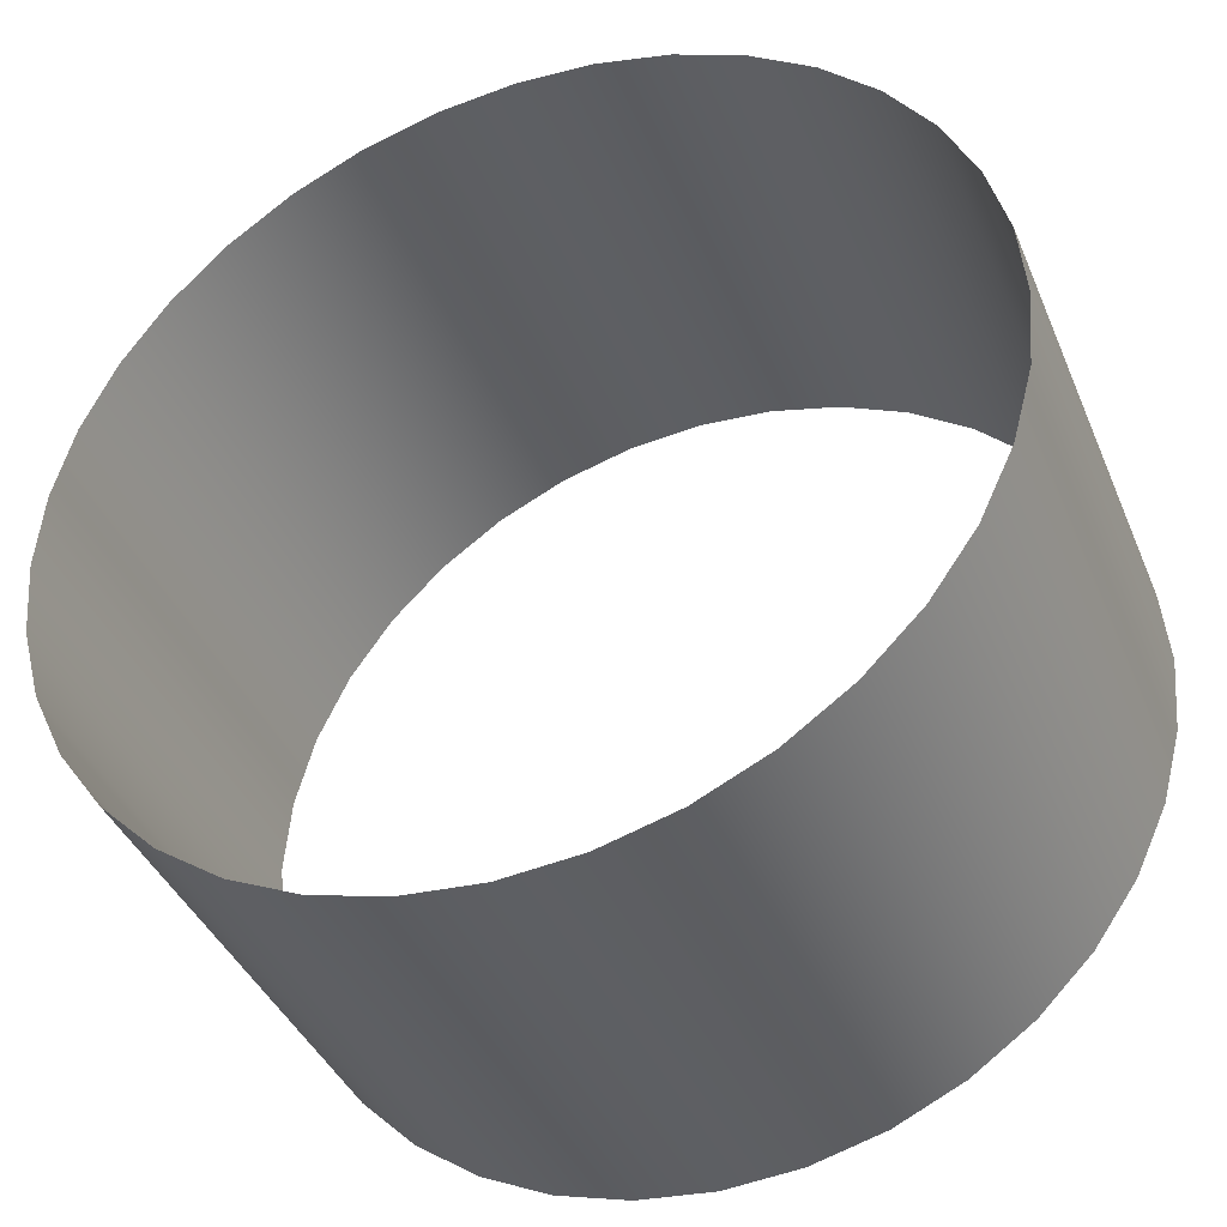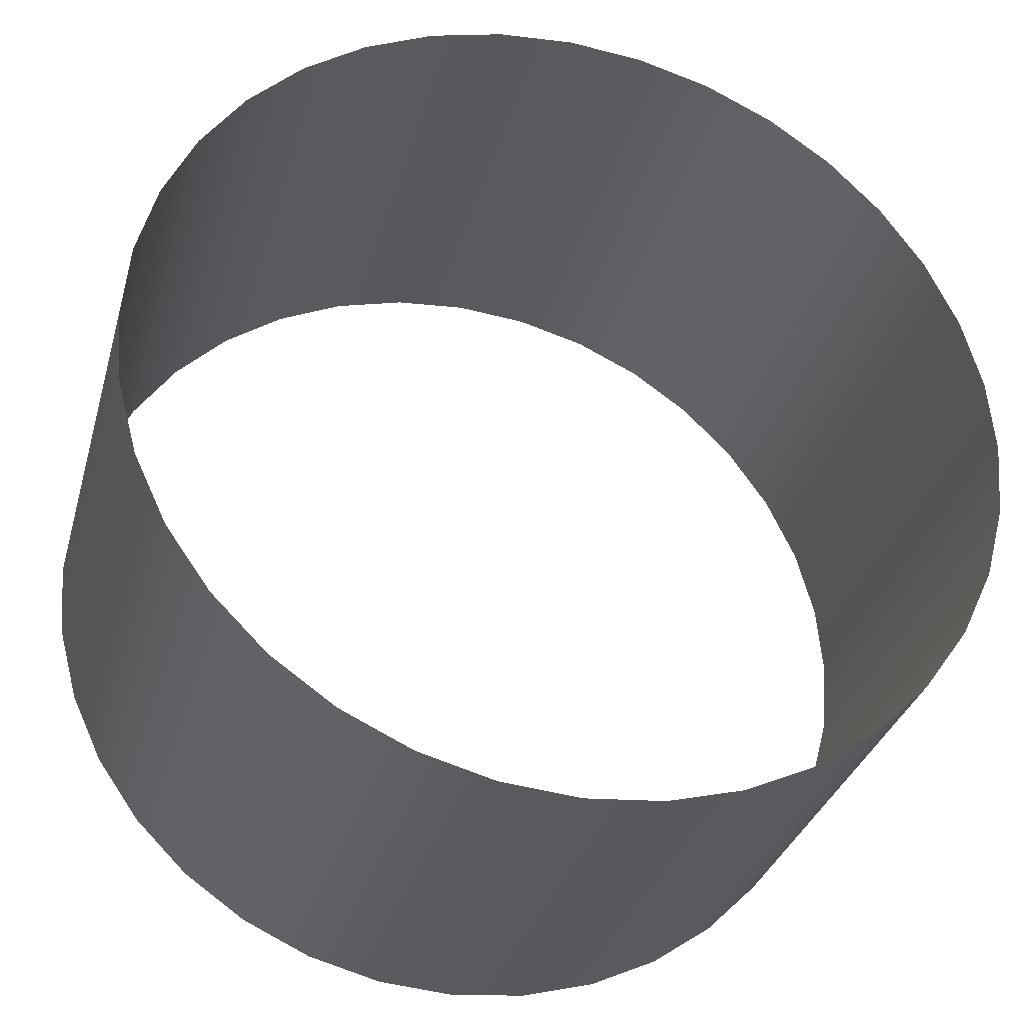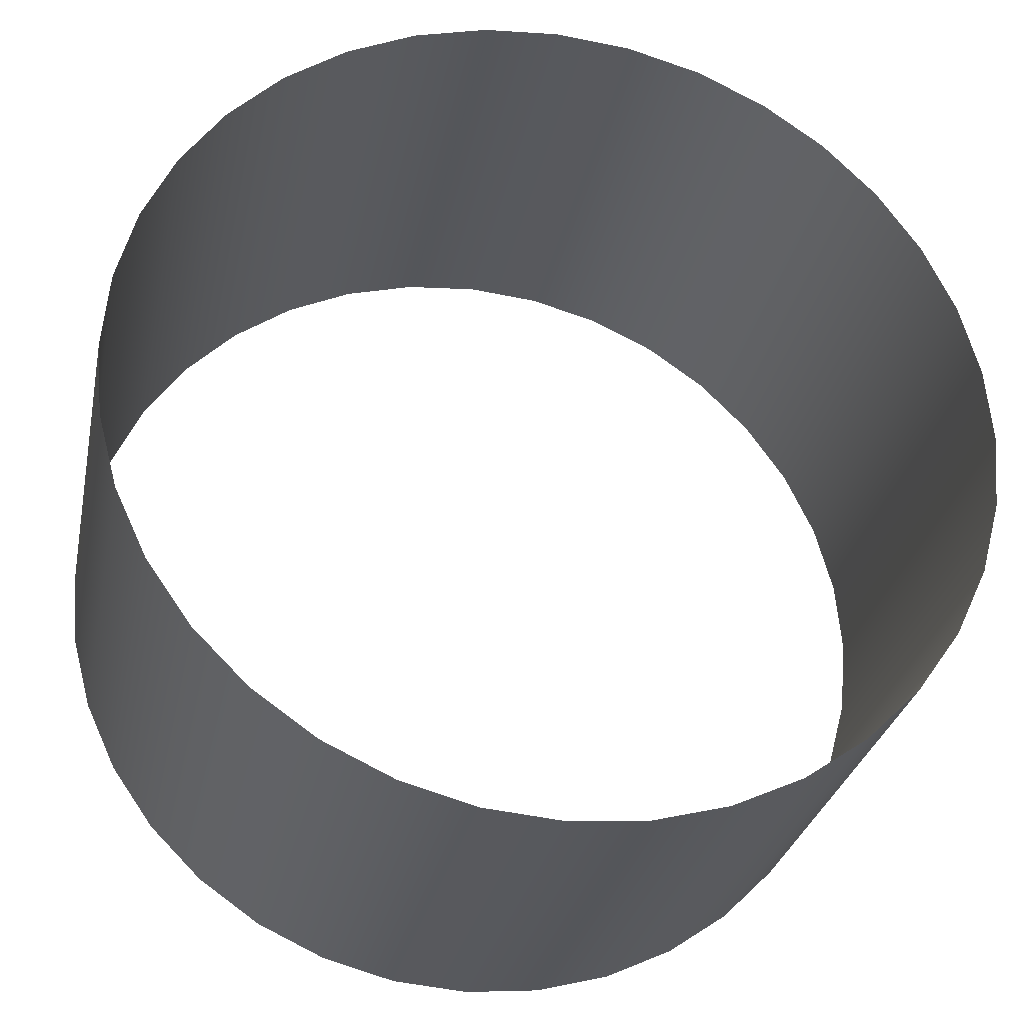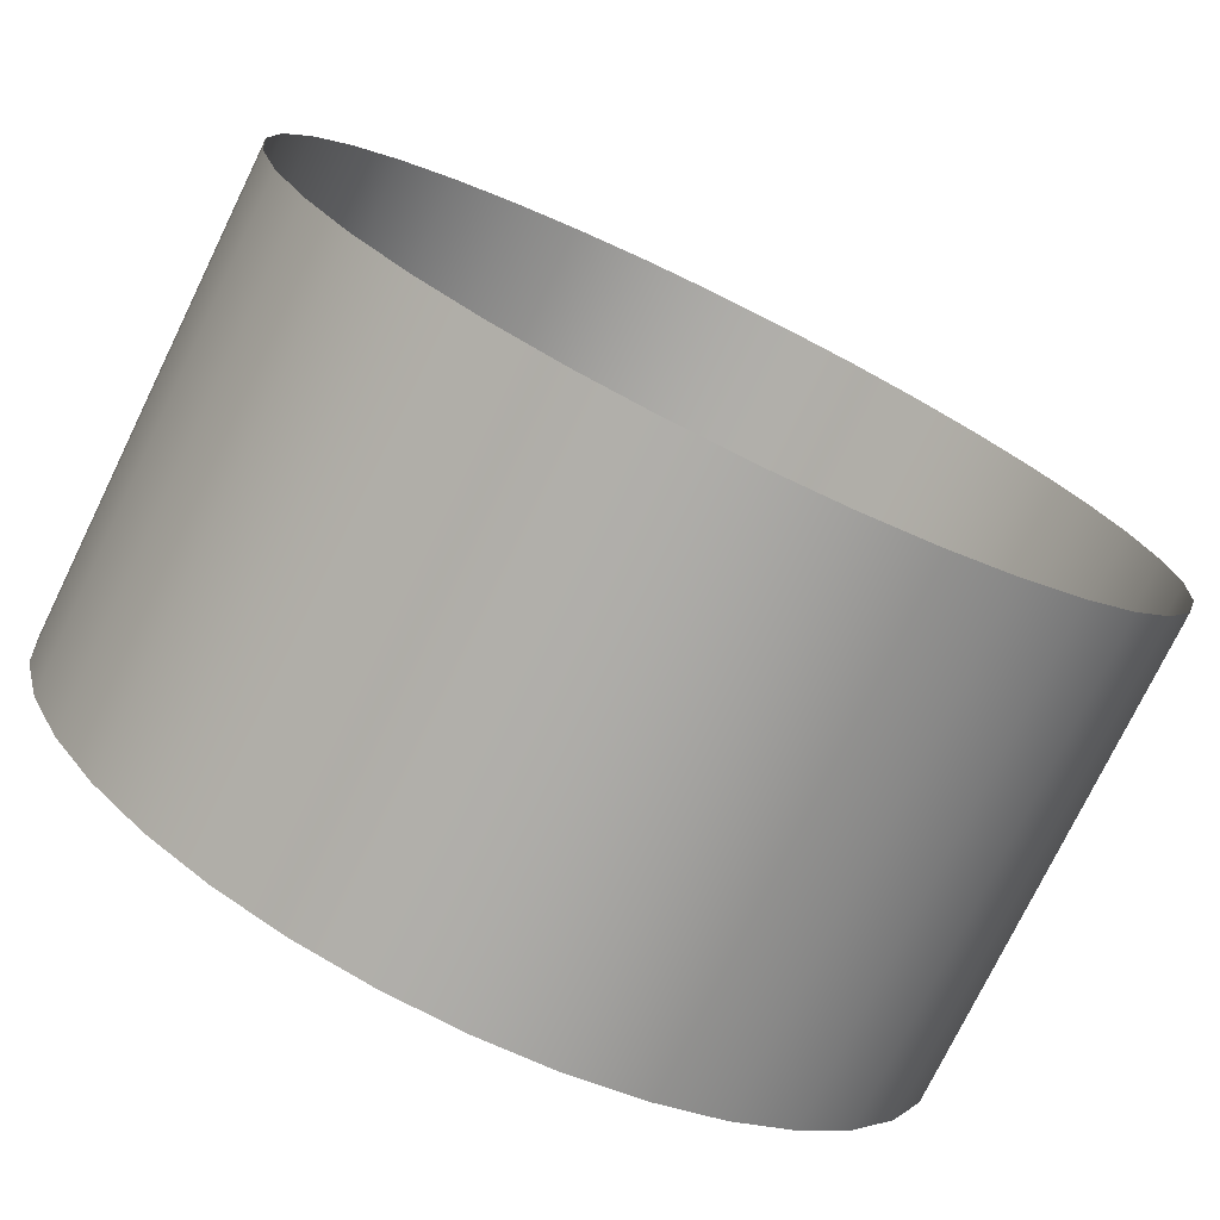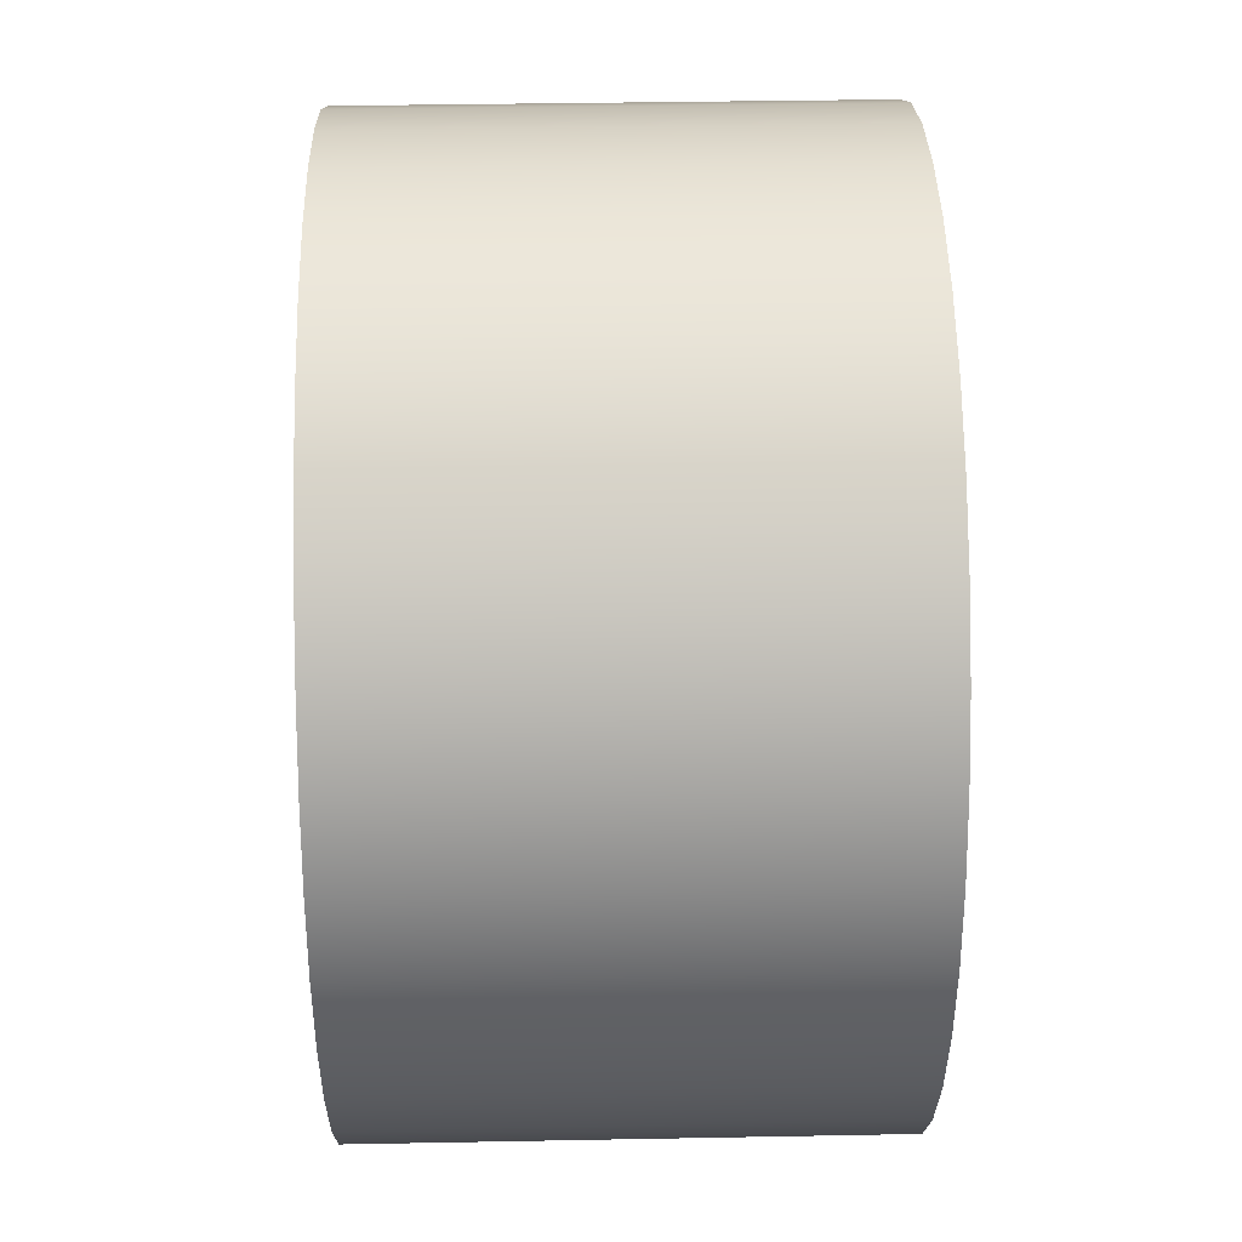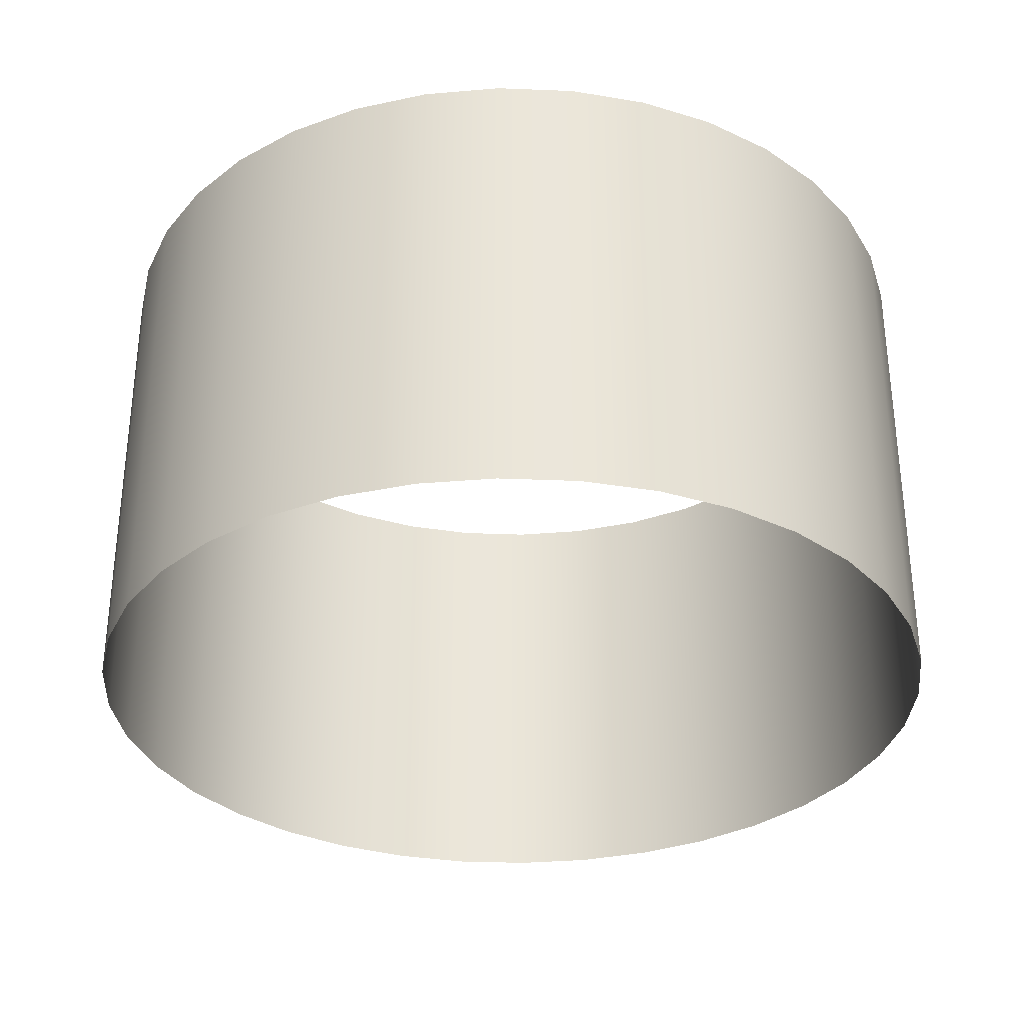
<metadata>
{"format":"obj","ext":"obj","renderer":"f3d","projection":"perspective","resolution":1024,"background":"white","views":[{"elev":-40.0,"azim":21.4,"up":"+Y"},{"elev":-32.1,"azim":165.1,"up":"+Y"},{"elev":-29.0,"azim":-11.4,"up":"+Y"},{"elev":-75.9,"azim":154.0,"up":"+Y"},{"elev":36.9,"azim":-91.4,"up":"+Y"},{"elev":-32.3,"azim":-98.2,"up":"+Z"}]}
</metadata>
<code>
g ShockWave_A
v -0.5749 0 -0.3154
v -0.5749 0 0.3154
v -0.5661 0.09982 0.3154
v -0.5661 0.09982 -0.3154
v -0.5402 0.1966 0.3154
v -0.5402 0.1966 -0.3154
v -0.4978 0.2874 0.3154
v -0.4978 0.2874 -0.3154
v -0.4404 0.3695 0.3154
v -0.4404 0.3695 -0.3154
v -0.3695 0.4404 0.3154
v -0.3695 0.4404 -0.3154
v -0.2874 0.4978 0.3154
v -0.2874 0.4978 -0.3154
v -0.1966 0.5402 0.3154
v -0.1966 0.5402 -0.3154
v -0.09982 0.5661 0.3154
v -0.09982 0.5661 -0.3154
v -0 0.5749 0.3154
v -0 0.5749 -0.3154
v 0.09982 0.5661 0.3154
v 0.09982 0.5661 -0.3154
v 0.09982 0.5661 -0.3154
v 0.09982 0.5661 0.3154
v 0.1966 0.5402 0.3154
v 0.1966 0.5402 -0.3154
v 0.2874 0.4978 0.3154
v 0.2874 0.4978 -0.3154
v 0.3695 0.4404 0.3154
v 0.3695 0.4404 -0.3154
v 0.4404 0.3695 0.3154
v 0.4404 0.3695 -0.3154
v 0.4978 0.2874 0.3154
v 0.4978 0.2874 -0.3154
v 0.5402 0.1966 0.3154
v 0.5402 0.1966 -0.3154
v 0.5661 0.09982 0.3154
v 0.5661 0.09982 -0.3154
v 0.5749 0 0.3154
v 0.5749 0 -0.3154
v 0.5661 -0.09982 0.3154
v 0.5661 -0.09982 -0.3154
v 0.5402 -0.1966 0.3154
v 0.5402 -0.1966 -0.3154
v 0.4978 -0.2874 0.3154
v 0.4978 -0.2874 -0.3154
v 0.4404 -0.3695 0.3154
v 0.4404 -0.3695 -0.3154
v 0.3695 -0.4404 0.3154
v 0.3695 -0.4404 -0.3154
v 0.2874 -0.4978 0.3154
v 0.2874 -0.4978 -0.3154
v 0.1966 -0.5402 0.3154
v 0.1966 -0.5402 -0.3154
v 0.09982 -0.5661 0.3154
v 0.09982 -0.5661 -0.3154
v 0 -0.5749 0.3154
v 0 -0.5749 -0.3154
v -0.09982 -0.5661 0.3154
v -0.09982 -0.5661 -0.3154
v -0.1966 -0.5402 0.3154
v -0.1966 -0.5402 -0.3154
v -0.2874 -0.4978 0.3154
v -0.2874 -0.4978 -0.3154
v -0.3695 -0.4404 0.3154
v -0.3695 -0.4404 -0.3154
v -0.4404 -0.3695 0.3154
v -0.4404 -0.3695 -0.3154
v -0.4978 -0.2874 0.3154
v -0.4978 -0.2874 -0.3154
v -0.5402 -0.1966 0.3154
v -0.5402 -0.1966 -0.3154
v -0.5661 -0.09982 0.3154
v -0.5661 -0.09982 -0.3154
f 1 2 3
f 1 3 4
f 4 3 5
f 4 5 6
f 6 5 7
f 6 7 8
f 8 7 9
f 8 9 10
f 10 9 11
f 10 11 12
f 12 11 13
f 12 13 14
f 14 13 15
f 14 15 16
f 16 15 17
f 16 17 18
f 18 17 19
f 18 19 20
f 20 19 21
f 20 21 22
f 23 24 25
f 23 25 26
f 26 25 27
f 26 27 28
f 28 27 29
f 28 29 30
f 30 29 31
f 30 31 32
f 32 31 33
f 32 33 34
f 34 33 35
f 34 35 36
f 36 35 37
f 36 37 38
f 38 37 39
f 38 39 40
f 40 39 41
f 40 41 42
f 42 41 43
f 42 43 44
f 44 43 45
f 44 45 46
f 46 45 47
f 46 47 48
f 48 47 49
f 48 49 50
f 50 49 51
f 50 51 52
f 52 51 53
f 52 53 54
f 54 53 55
f 54 55 56
f 56 55 57
f 56 57 58
f 58 57 59
f 58 59 60
f 60 59 61
f 60 61 62
f 62 61 63
f 62 63 64
f 64 63 65
f 64 65 66
f 66 65 67
f 66 67 68
f 68 67 69
f 68 69 70
f 70 69 71
f 70 71 72
f 72 71 73
f 72 73 74
f 74 73 2
f 74 2 1

</code>
